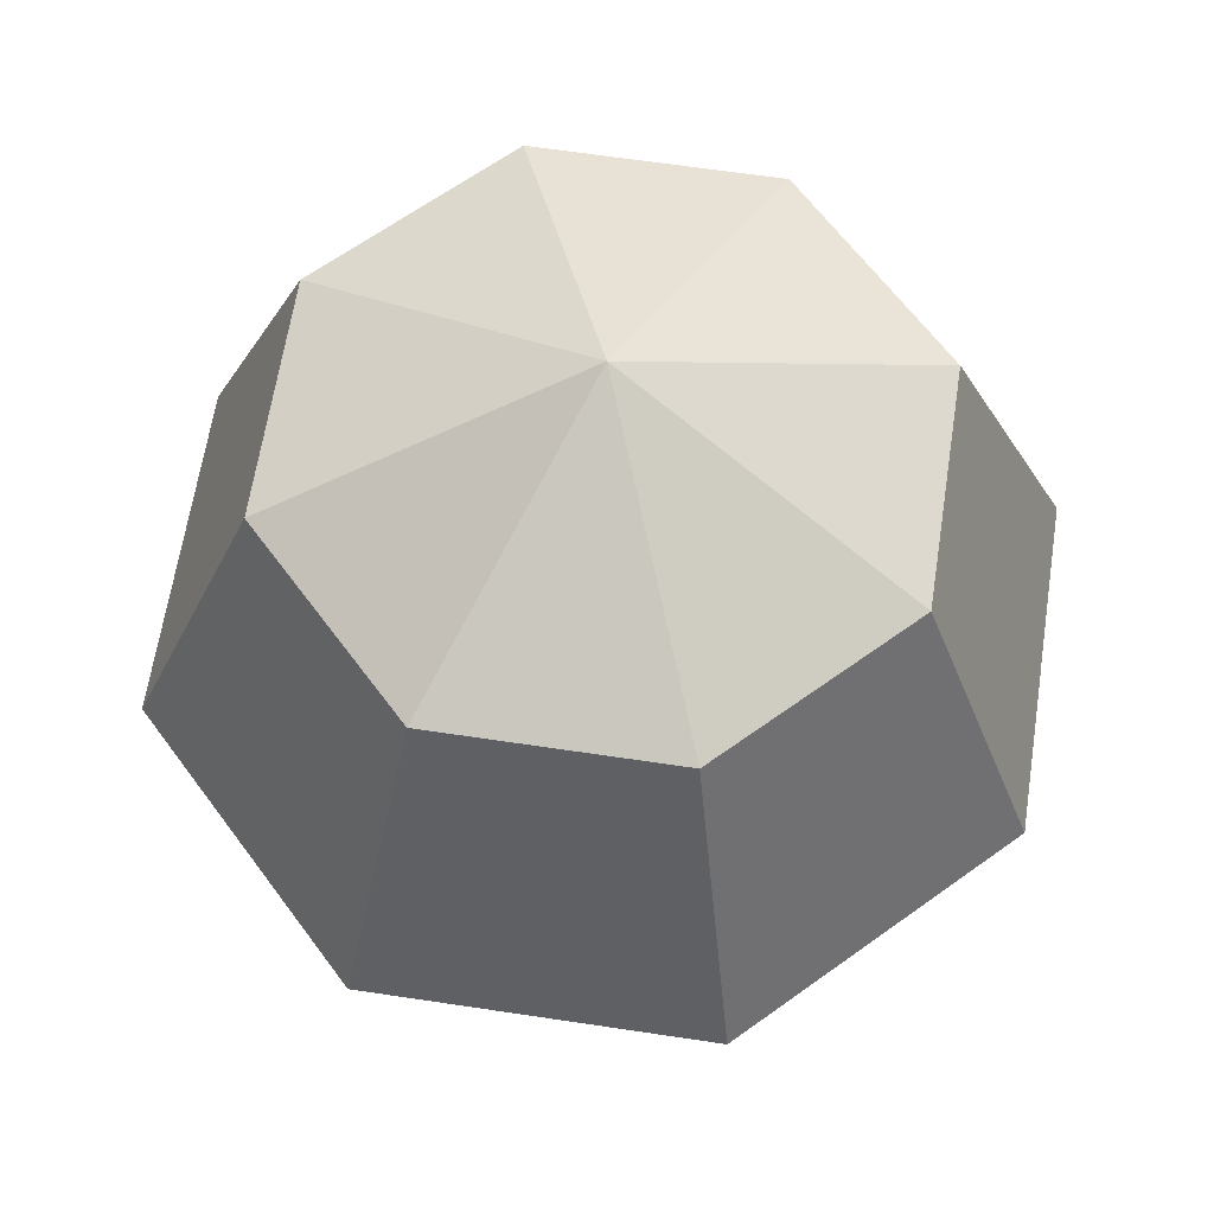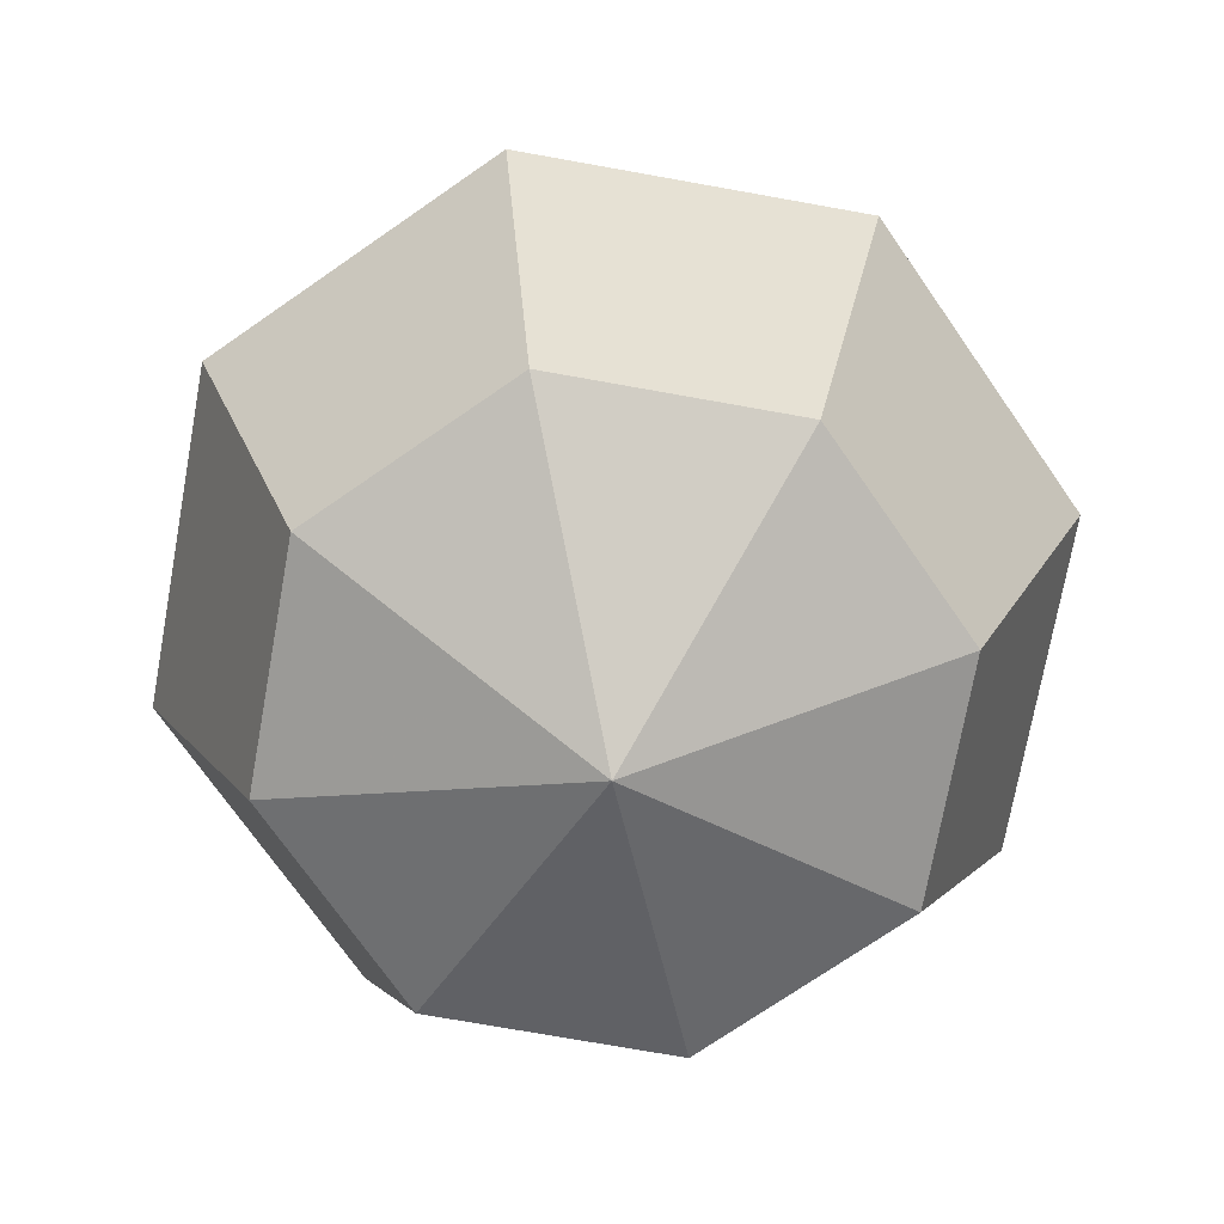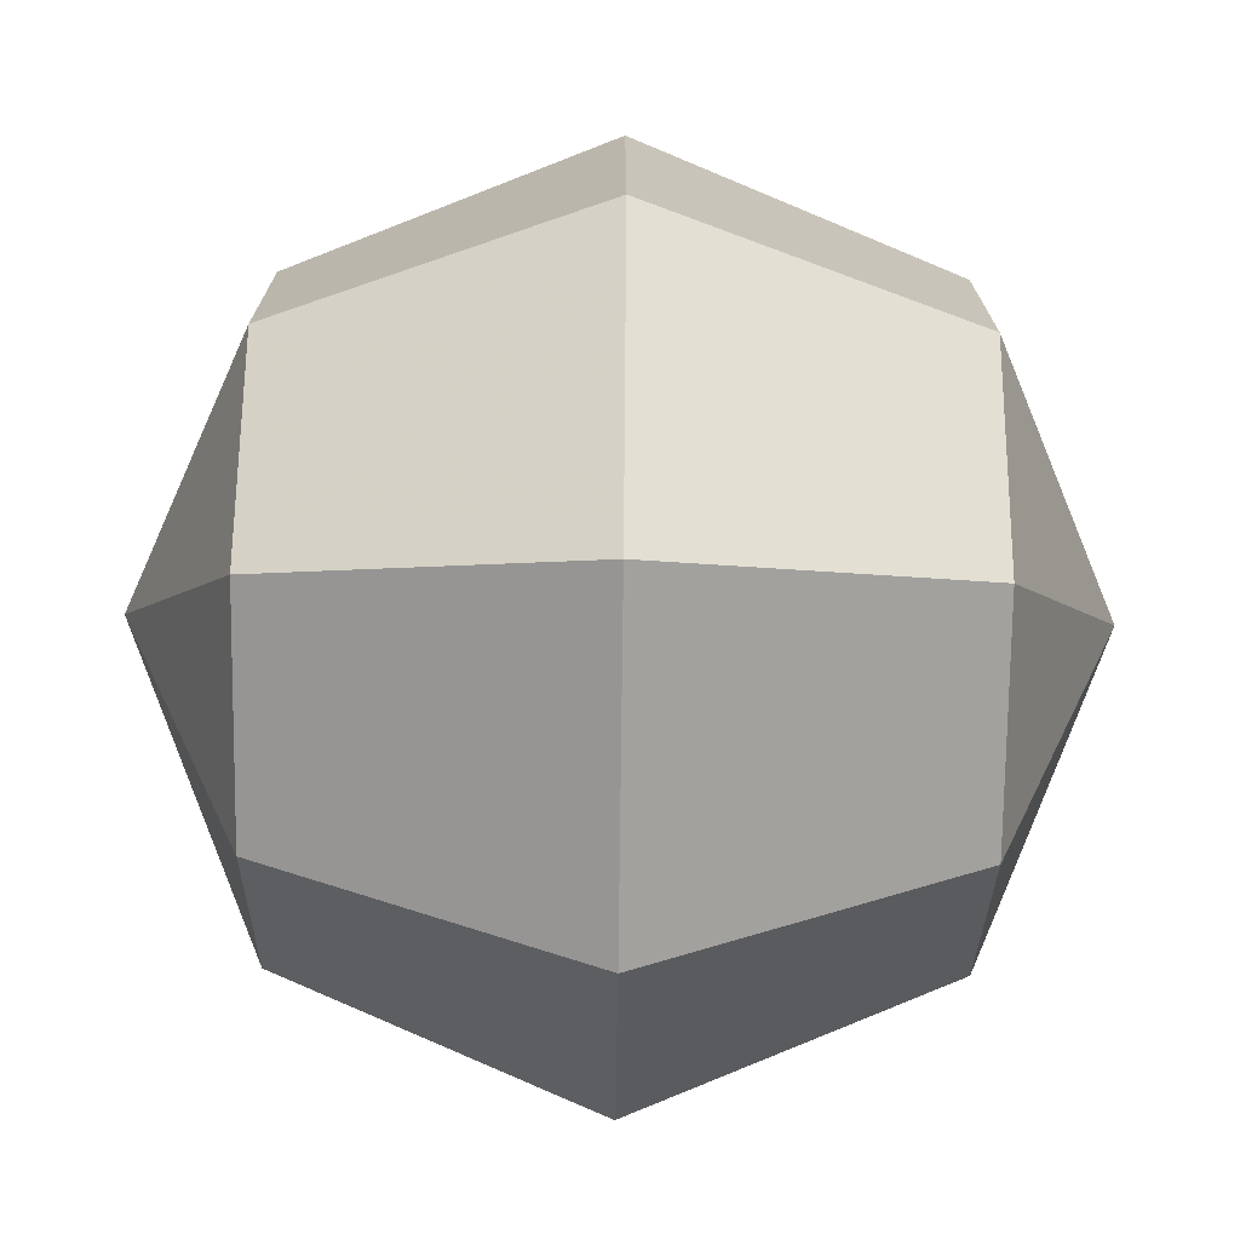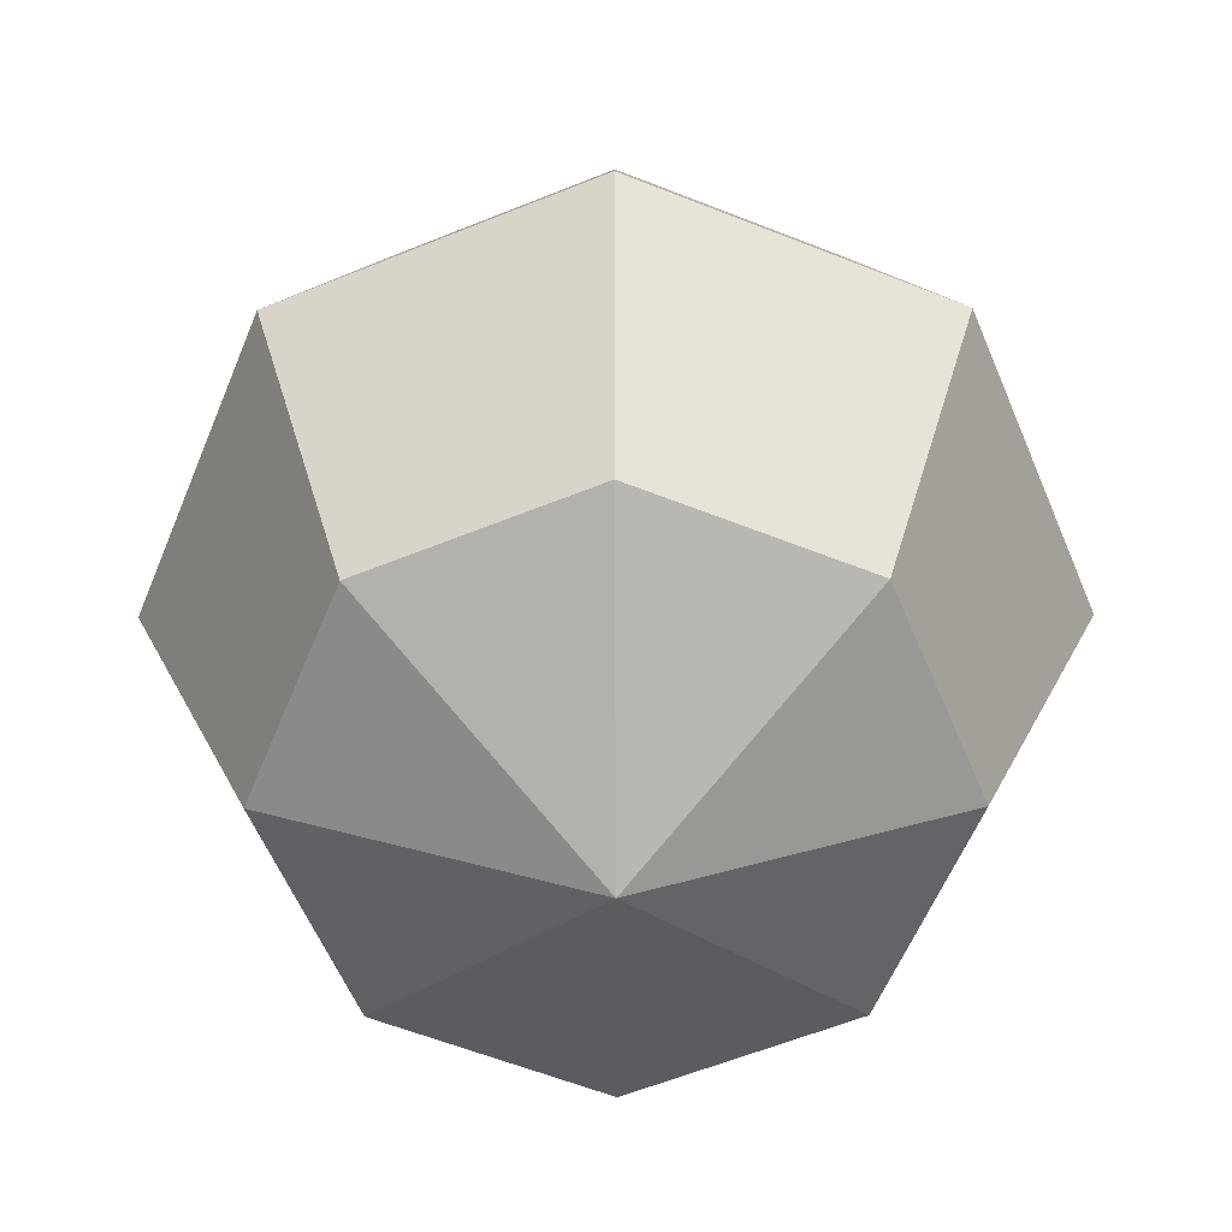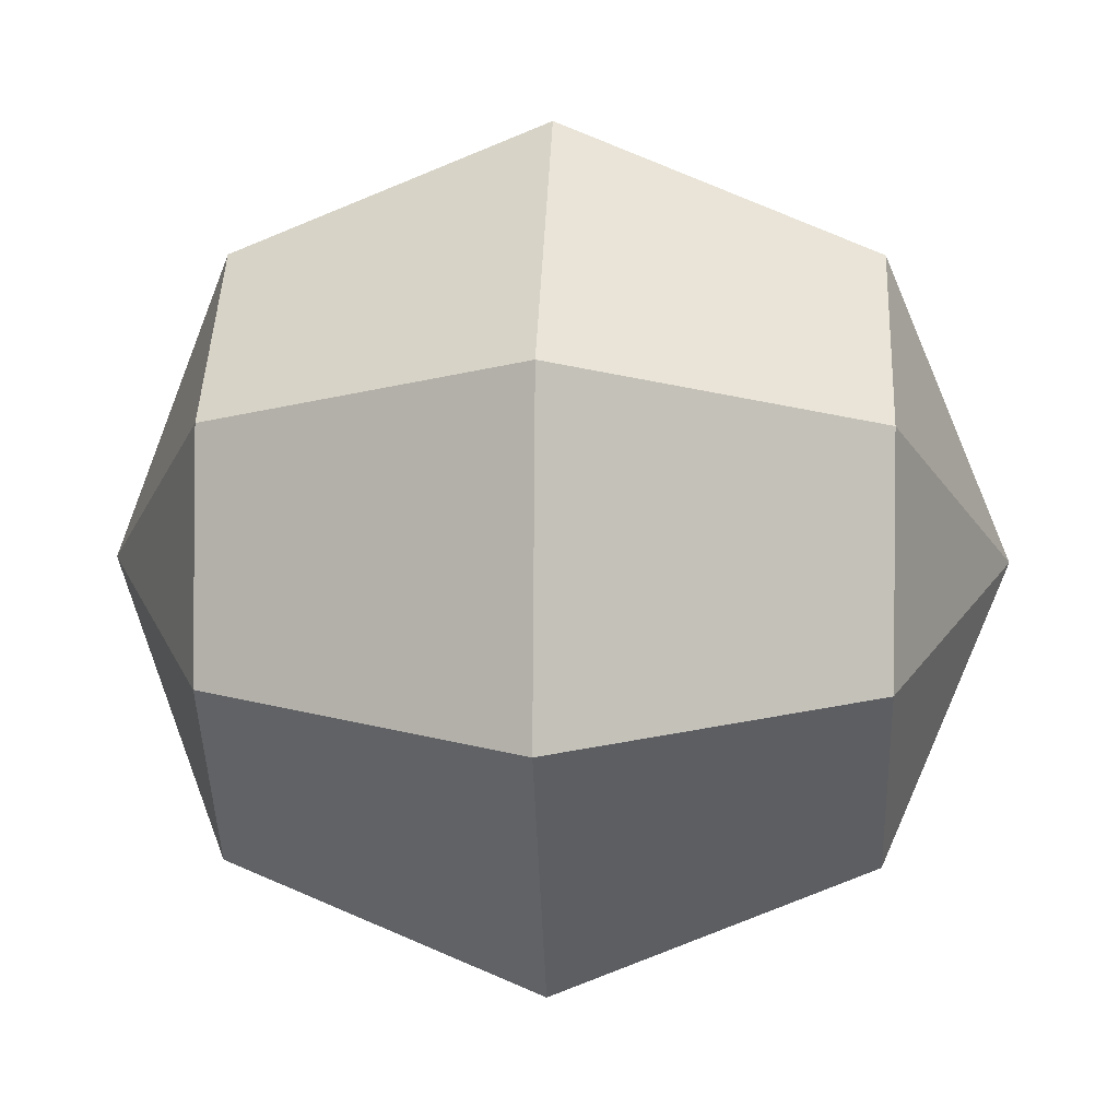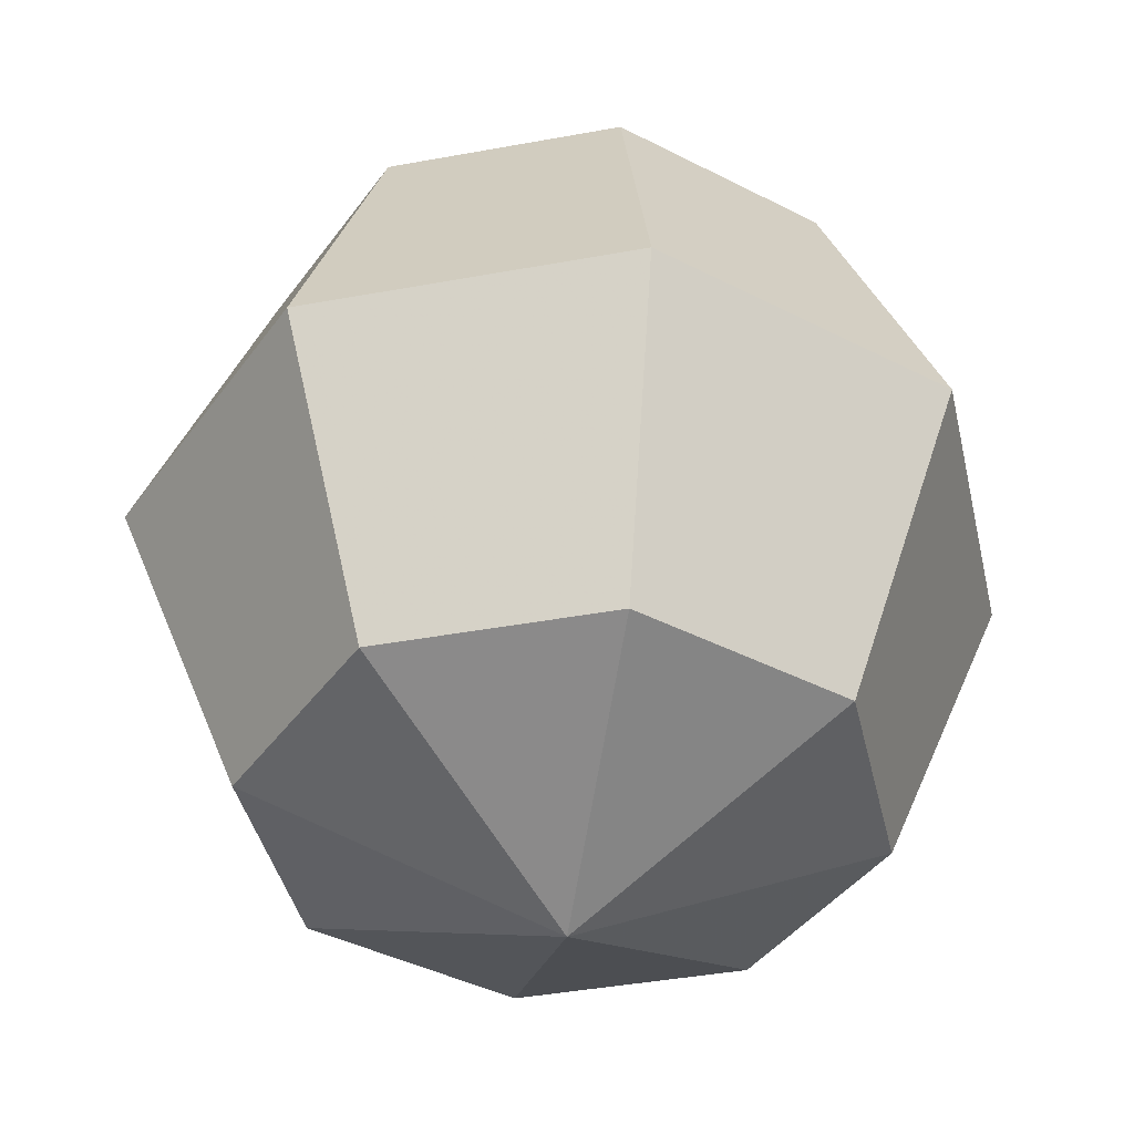
<metadata>
{"format":"obj","ext":"obj","renderer":"f3d","projection":"perspective","resolution":1024,"background":"white","views":[{"elev":63.2,"azim":106.2,"up":"+Y"},{"elev":-72.3,"azim":-47.7,"up":"+Y"},{"elev":-66.0,"azim":-90.7,"up":"+Z"},{"elev":-59.1,"azim":30.2,"up":"+Y"},{"elev":7.4,"azim":-86.9,"up":"+Z"},{"elev":-40.8,"azim":110.2,"up":"+Y"}]}
</metadata>
<code>
g Sphere01
v -3e-06 10 -2e-06
v 3.536 7.071 6.124
v 6.83 7.071 1.83
v -3e-06 10 -2e-06
v 6.124 7.071 -3.536
v -3e-06 10 -2e-06
v 1.83 7.071 -6.83
v -3e-06 10 -2e-06
v -3.536 7.071 -6.124
v -3e-06 10 -2e-06
v -6.83 7.071 -1.83
v -3e-06 10 -2e-06
v -6.124 7.071 3.536
v -3e-06 10 -2e-06
v -1.83 7.071 6.83
v -3e-06 10 -2e-06
v 3.536 7.071 6.124
v 5 2e-06 8.66
v 9.659 3e-06 2.588
v 8.66 1e-06 -5
v 2.588 -1e-06 -9.659
v -5 -3e-06 -8.66
v -9.659 -3e-06 -2.588
v -8.66 -2e-06 5
v -2.588 1e-06 9.659
v 5 2e-06 8.66
v 3.536 -7.071 6.124
v 6.83 -7.071 1.83
v 6.124 -7.071 -3.536
v 1.83 -7.071 -6.83
v -3.536 -7.071 -6.124
v -6.83 -7.071 -1.83
v -6.124 -7.071 3.536
v -1.83 -7.071 6.83
v 3.536 -7.071 6.124
v 3e-06 -10 1e-06
v 3e-06 -10 1e-06
v 3e-06 -10 1e-06
v 3e-06 -10 1e-06
v 3e-06 -10 1e-06
v 3e-06 -10 1e-06
v 3e-06 -10 1e-06
v 3e-06 -10 1e-06
f 1 2 3
f 4 3 5
f 6 5 7
f 8 7 9
f 10 9 11
f 12 11 13
f 14 13 15
f 16 15 17
f 2 18 19
f 2 19 3
f 3 19 20
f 3 20 5
f 5 20 21
f 5 21 7
f 7 21 22
f 7 22 9
f 9 22 23
f 9 23 11
f 11 23 24
f 11 24 13
f 13 24 25
f 13 25 15
f 15 25 26
f 15 26 17
f 18 27 28
f 18 28 19
f 19 28 29
f 19 29 20
f 20 29 30
f 20 30 21
f 21 30 31
f 21 31 22
f 22 31 32
f 22 32 23
f 23 32 33
f 23 33 24
f 24 33 34
f 24 34 25
f 25 34 35
f 25 35 26
f 36 28 27
f 37 29 28
f 38 30 29
f 39 31 30
f 40 32 31
f 41 33 32
f 42 34 33
f 43 35 34

</code>
